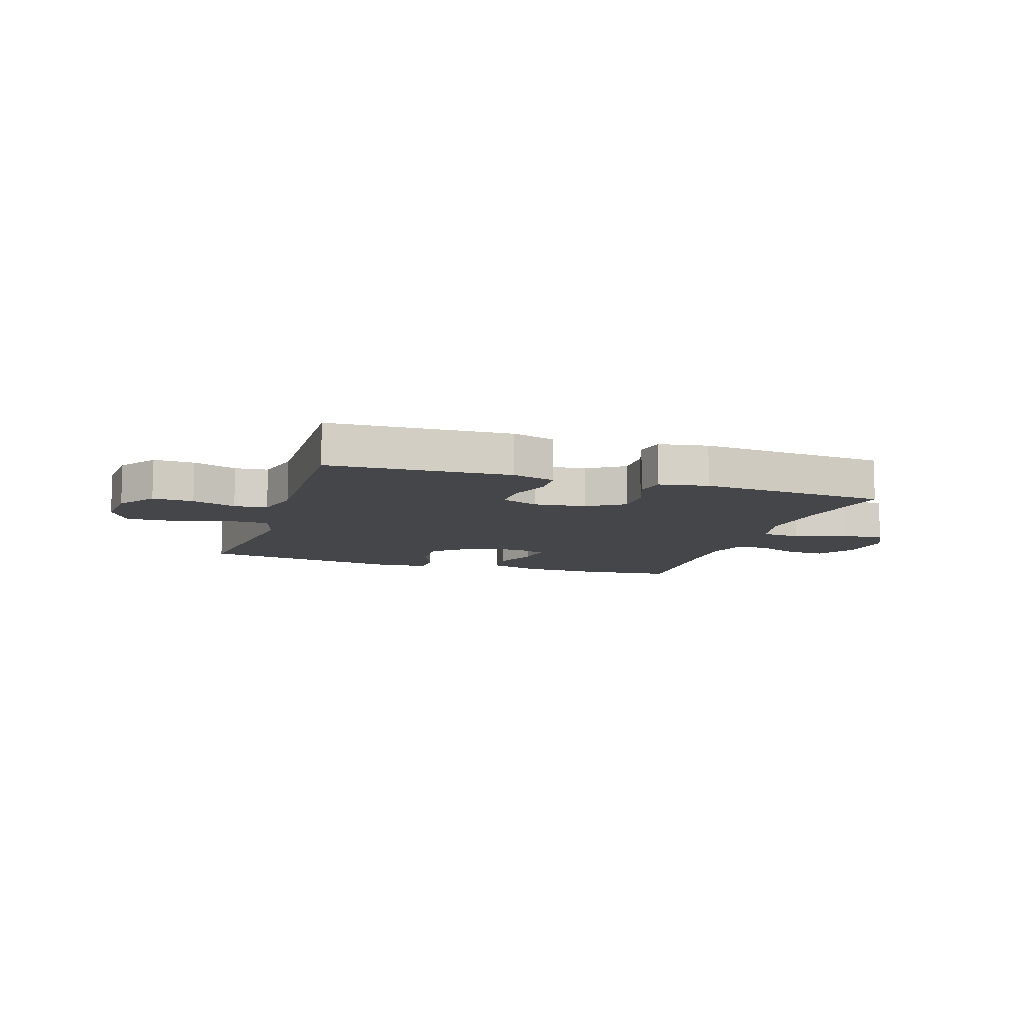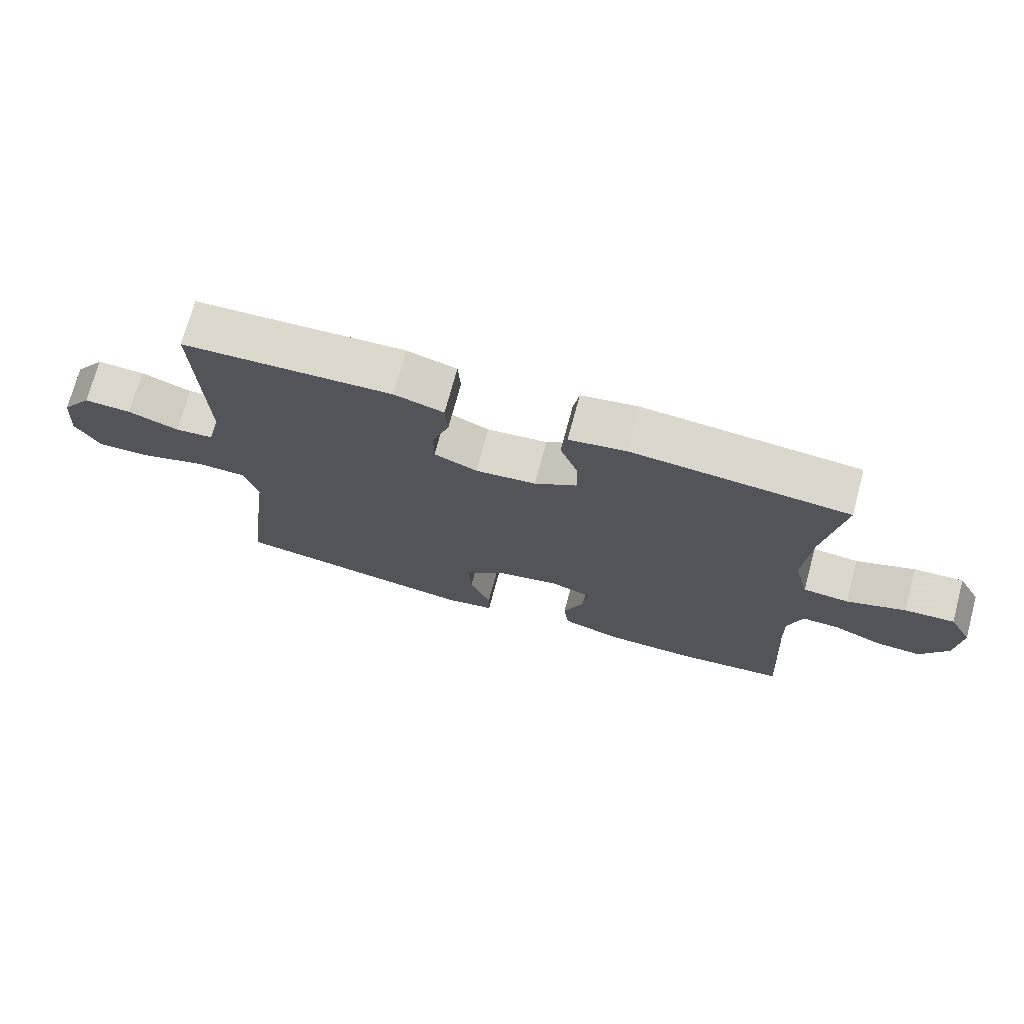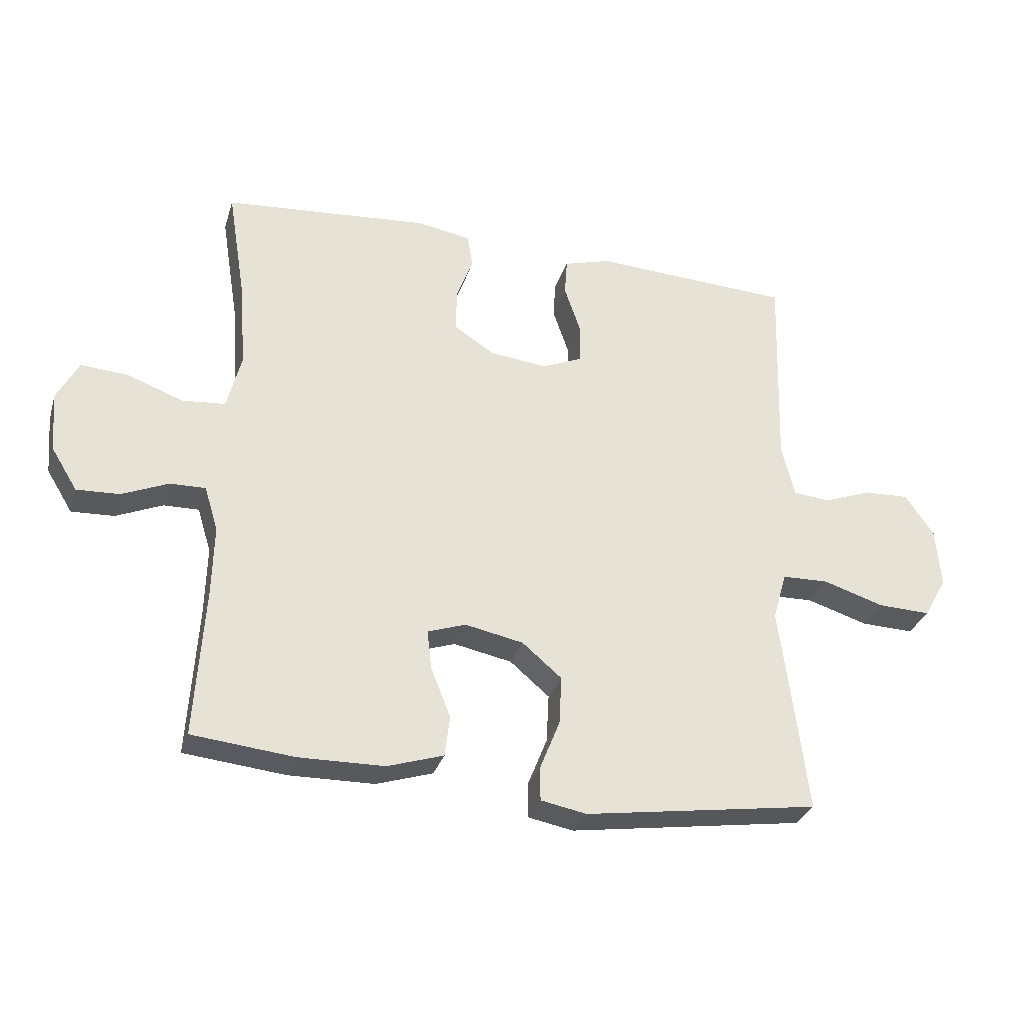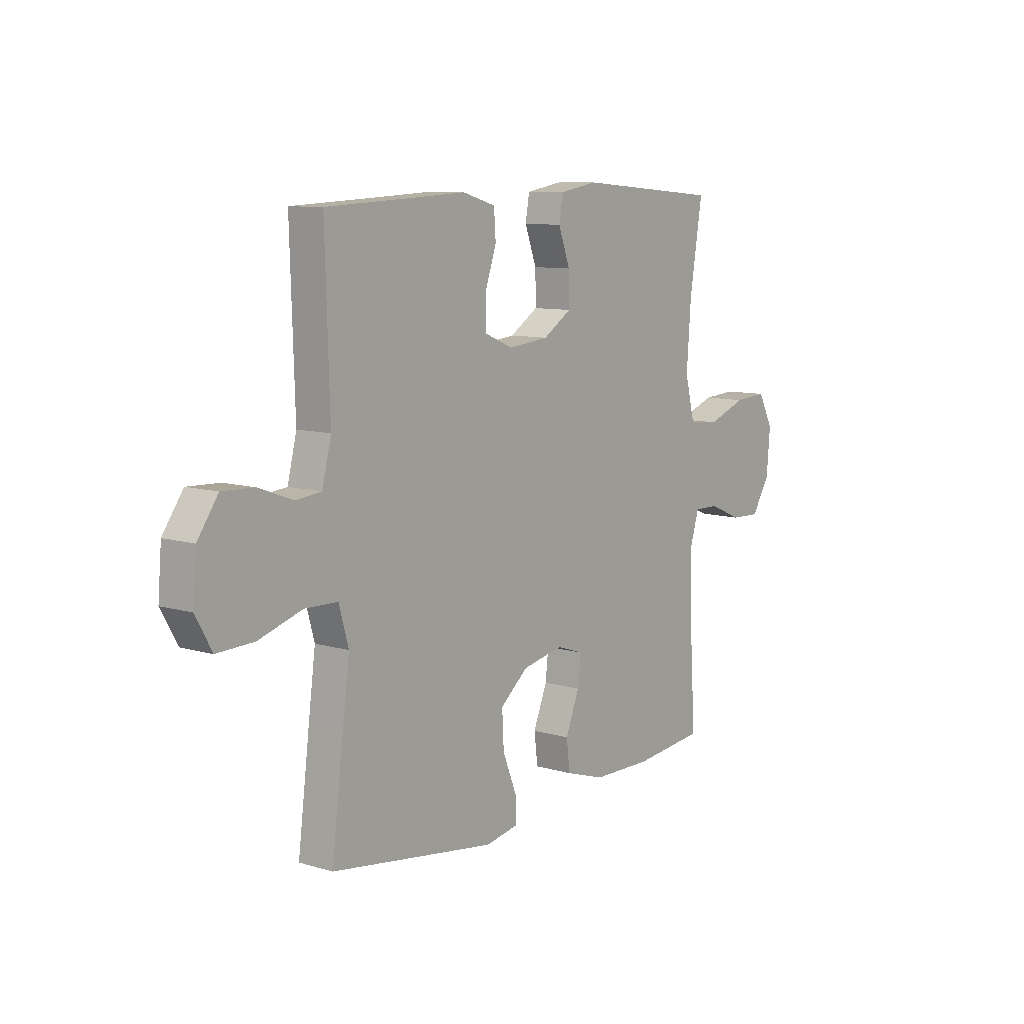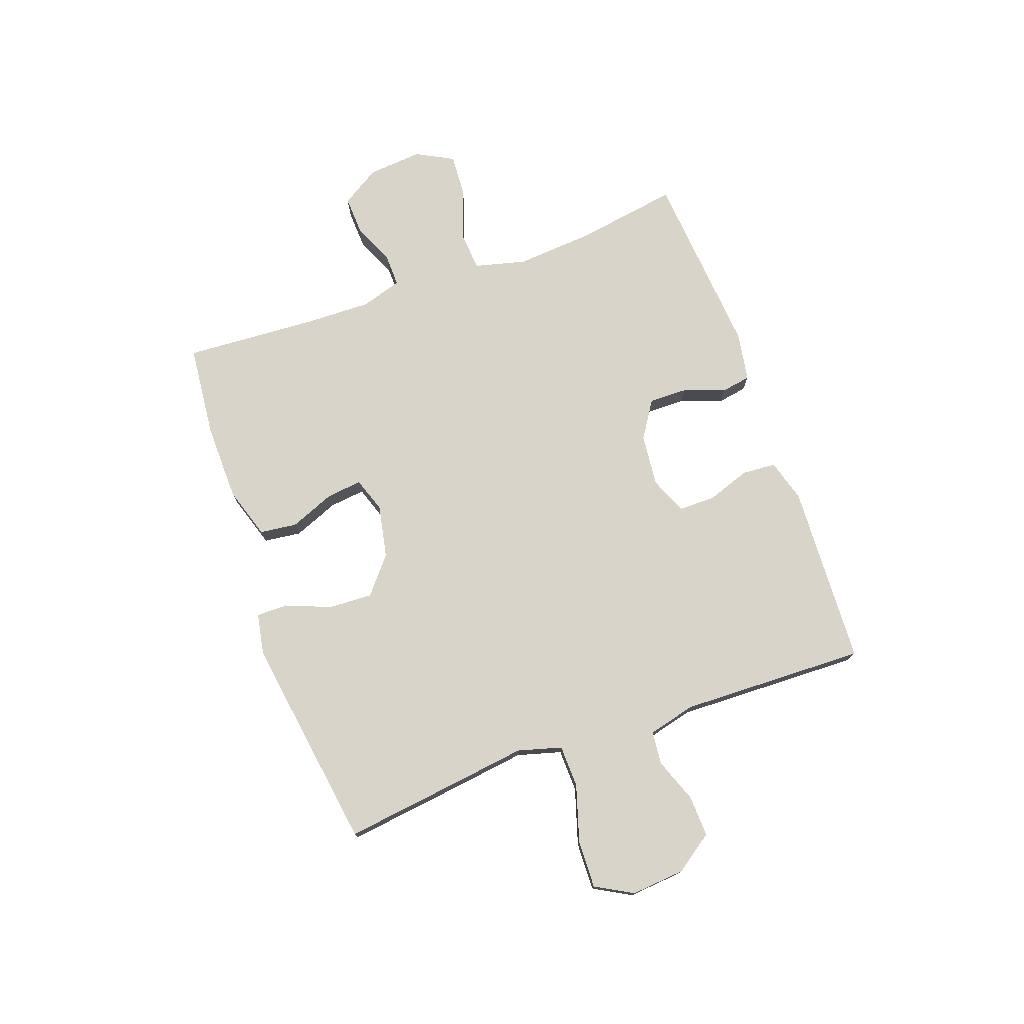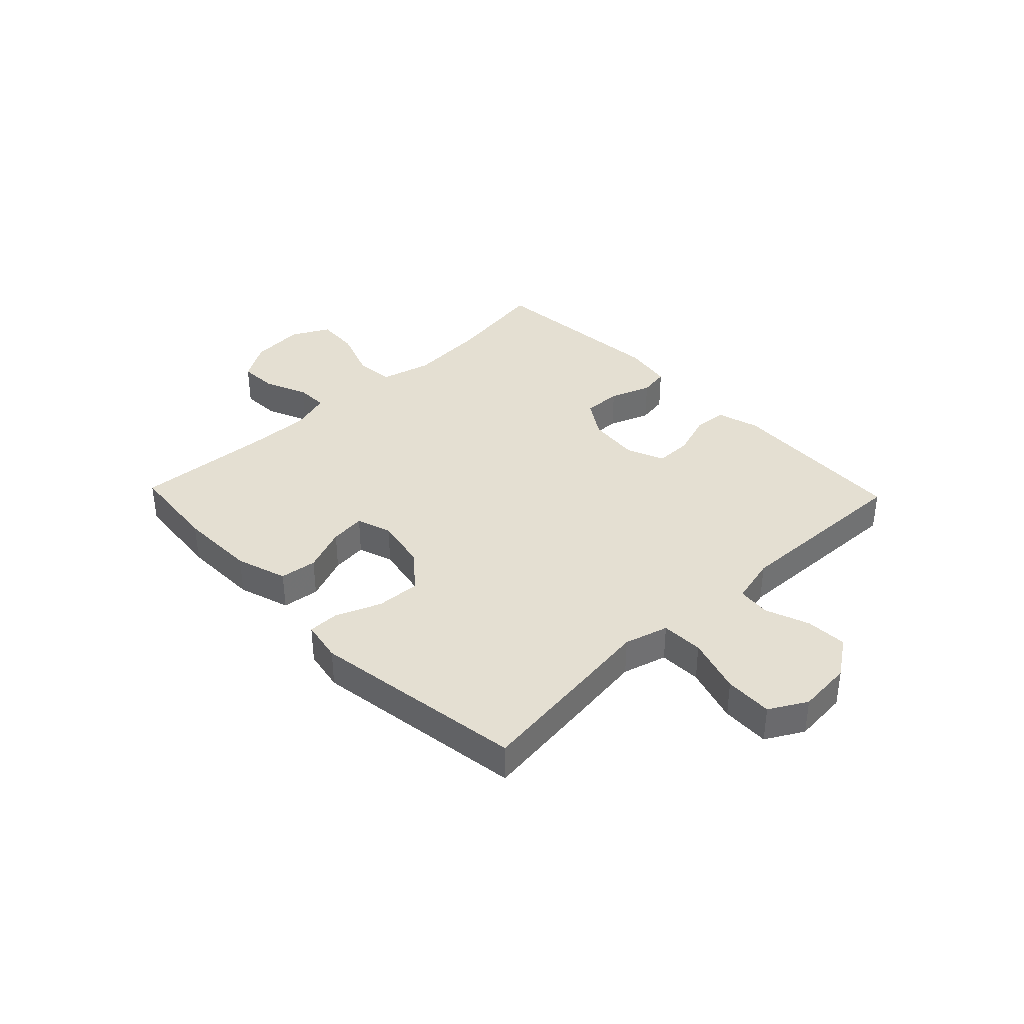
<metadata>
{"format":"obj","ext":"obj","renderer":"f3d","projection":"perspective","resolution":1024,"background":"white","views":[{"elev":-9.9,"azim":-17.9,"up":"+Y"},{"elev":72.5,"azim":15.1,"up":"+Z"},{"elev":-30.5,"azim":164.0,"up":"+Z"},{"elev":9.5,"azim":-52.2,"up":"+Z"},{"elev":75.5,"azim":-109.8,"up":"+Y"},{"elev":37.2,"azim":-133.8,"up":"+Y"}]}
</metadata>
<code>
v -0.5 0.07 -0.5
v -0.473 0.07 -0.285
v -0.457 0.07 -0.163
v -0.479 0.07 -0.085
v -0.554 0.07 -0.083
v -0.654 0.07 -0.114
v -0.739 0.07 -0.117
v -0.776 0.07 -0.051
v -0.768 0.07 0.045
v -0.721 0.07 0.112
v -0.648 0.07 0.109
v -0.57 0.07 0.08
v -0.511 0.07 0.086
v -0.49 0.07 0.17
v -0.5 0.07 0.5
v -0.294 0.07 0.51
v -0.178 0.07 0.516
v -0.102 0.07 0.494
v -0.098 0.07 0.434
v -0.124 0.07 0.358
v -0.124 0.07 0.293
v -0.058 0.07 0.265
v 0.035 0.07 0.275
v 0.1 0.07 0.317
v 0.099 0.07 0.386
v 0.072 0.07 0.459
v 0.081 0.07 0.512
v 0.168 0.07 0.527
v 0.5 0.07 0.5
v 0.471 0.07 0.317
v 0.461 0.07 0.18
v 0.484 0.07 0.089
v 0.554 0.07 0.083
v 0.644 0.07 0.116
v 0.72 0.07 0.121
v 0.755 0.07 0.055
v 0.747 0.07 -0.042
v 0.705 0.07 -0.11
v 0.636 0.07 -0.107
v 0.561 0.07 -0.075
v 0.504 0.07 -0.074
v 0.482 0.07 -0.146
v 0.485 0.07 -0.261
v 0.5 0.07 -0.5
v 0.336 0.07 -0.517
v 0.198 0.07 -0.515
v 0.107 0.07 -0.486
v 0.099 0.07 -0.42
v 0.131 0.07 -0.34
v 0.138 0.07 -0.277
v 0.076 0.07 -0.256
v -0.018 0.07 -0.275
v -0.082 0.07 -0.329
v -0.078 0.07 -0.407
v -0.046 0.07 -0.487
v -0.046 0.07 -0.542
v -0.12 0.07 -0.556
v -0.5 0 -0.5
v -0.473 0 -0.285
v -0.457 0 -0.163
v -0.479 0 -0.085
v -0.554 0 -0.083
v -0.654 0 -0.114
v -0.739 0 -0.117
v -0.776 0 -0.051
v -0.768 0 0.045
v -0.721 0 0.112
v -0.648 0 0.109
v -0.57 0 0.08
v -0.511 0 0.086
v -0.49 0 0.17
v -0.5 0 0.5
v -0.294 0 0.51
v -0.178 0 0.516
v -0.102 0 0.494
v -0.098 0 0.434
v -0.124 0 0.358
v -0.124 0 0.293
v -0.058 0 0.265
v 0.035 0 0.275
v 0.1 0 0.317
v 0.099 0 0.386
v 0.072 0 0.459
v 0.081 0 0.512
v 0.168 0 0.527
v 0.5 0 0.5
v 0.471 0 0.317
v 0.461 0 0.18
v 0.484 0 0.089
v 0.554 0 0.083
v 0.644 0 0.116
v 0.72 0 0.121
v 0.755 0 0.055
v 0.747 0 -0.042
v 0.705 0 -0.11
v 0.636 0 -0.107
v 0.561 0 -0.075
v 0.504 0 -0.074
v 0.482 0 -0.146
v 0.485 0 -0.261
v 0.5 0 -0.5
v 0.336 0 -0.517
v 0.198 0 -0.515
v 0.107 0 -0.486
v 0.099 0 -0.42
v 0.131 0 -0.34
v 0.138 0 -0.277
v 0.076 0 -0.256
v -0.018 0 -0.275
v -0.082 0 -0.329
v -0.078 0 -0.407
v -0.046 0 -0.487
v -0.046 0 -0.542
v -0.12 0 -0.556
f 1 2 3
f 57 1 3
f 56 57 3
f 55 56 3
f 54 55 3
f 53 54 3 4
f 52 53 4
f 51 52 4
f 47 48 49
f 46 47 49
f 45 46 49
f 44 45 49
f 43 44 49
f 42 43 49 50
f 41 42 50 51
f 38 39 40
f 37 38 40
f 36 37 40
f 35 36 40
f 34 35 40
f 33 34 40
f 32 33 40 41
f 41 51 4
f 32 41 4
f 31 32 4
f 28 29 30
f 27 28 30
f 26 27 30
f 25 26 30
f 24 25 30 31
f 18 19 20
f 17 18 20
f 16 17 20
f 16 20 21
f 15 16 21
f 14 15 21
f 13 14 21 22
f 10 11 12
f 9 10 12
f 8 9 12
f 7 8 12
f 6 7 12
f 5 6 12
f 5 12 13
f 13 22 23
f 5 13 23
f 4 5 23
f 4 23 24 31
f 60 59 58
f 60 58 114
f 60 114 113
f 60 113 112
f 60 112 111
f 61 60 111 110
f 61 110 109
f 61 109 108
f 106 105 104
f 106 104 103
f 106 103 102
f 106 102 101
f 106 101 100
f 107 106 100 99
f 108 107 99 98
f 97 96 95
f 97 95 94
f 97 94 93
f 97 93 92
f 97 92 91
f 97 91 90
f 98 97 90 89
f 61 108 98
f 61 98 89
f 61 89 88
f 87 86 85
f 87 85 84
f 87 84 83
f 87 83 82
f 88 87 82 81
f 77 76 75
f 77 75 74
f 77 74 73
f 78 77 73
f 78 73 72
f 78 72 71
f 79 78 71 70
f 69 68 67
f 69 67 66
f 69 66 65
f 69 65 64
f 69 64 63
f 69 63 62
f 70 69 62
f 80 79 70
f 80 70 62
f 80 62 61
f 88 81 80 61
f 1 58 59 2
f 2 59 60 3
f 3 60 61 4
f 4 61 62 5
f 5 62 63 6
f 6 63 64 7
f 7 64 65 8
f 8 65 66 9
f 9 66 67 10
f 10 67 68 11
f 11 68 69 12
f 12 69 70 13
f 13 70 71 14
f 14 71 72 15
f 15 72 73 16
f 16 73 74 17
f 17 74 75 18
f 18 75 76 19
f 19 76 77 20
f 20 77 78 21
f 21 78 79 22
f 22 79 80 23
f 23 80 81 24
f 24 81 82 25
f 25 82 83 26
f 26 83 84 27
f 27 84 85 28
f 28 85 86 29
f 29 86 87 30
f 30 87 88 31
f 31 88 89 32
f 32 89 90 33
f 33 90 91 34
f 34 91 92 35
f 35 92 93 36
f 36 93 94 37
f 37 94 95 38
f 38 95 96 39
f 39 96 97 40
f 40 97 98 41
f 41 98 99 42
f 42 99 100 43
f 43 100 101 44
f 44 101 102 45
f 45 102 103 46
f 46 103 104 47
f 47 104 105 48
f 48 105 106 49
f 49 106 107 50
f 50 107 108 51
f 51 108 109 52
f 52 109 110 53
f 53 110 111 54
f 54 111 112 55
f 55 112 113 56
f 56 113 114 57
f 57 114 58 1

</code>
